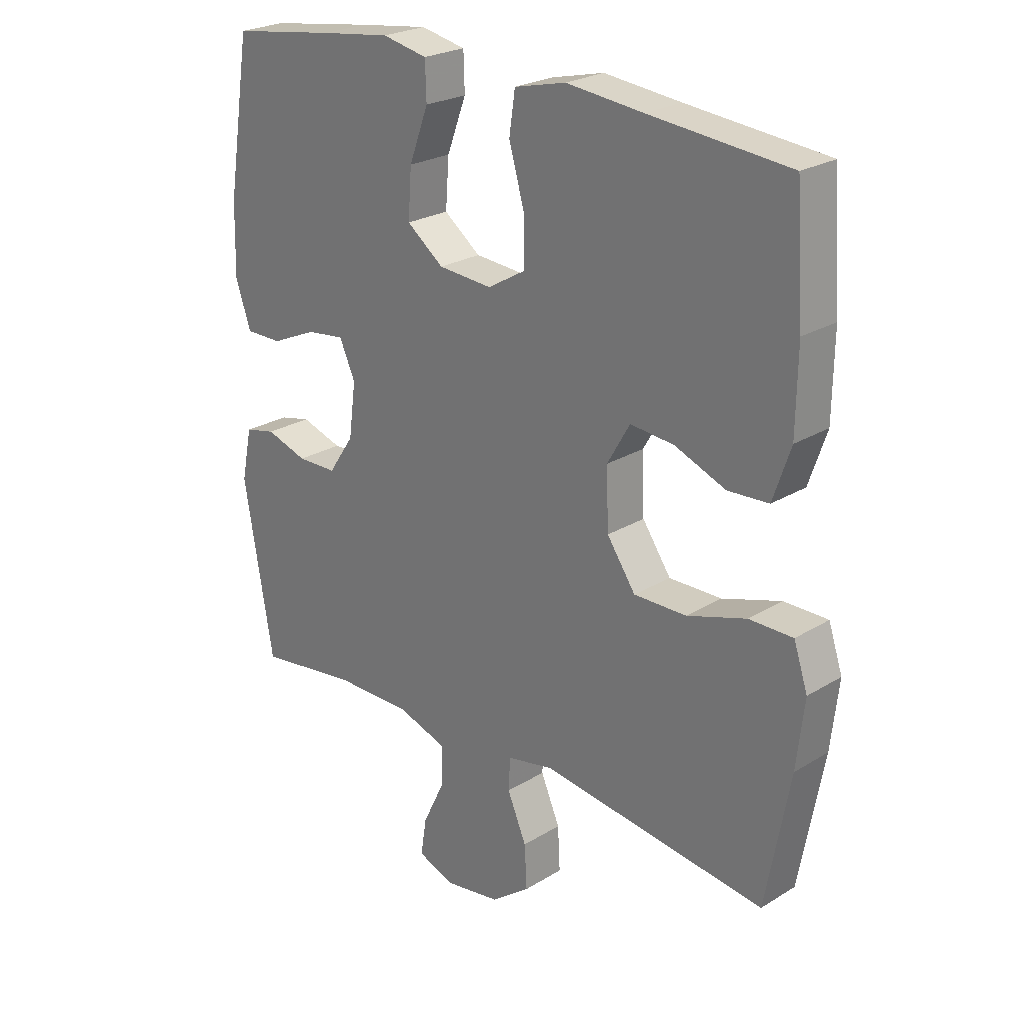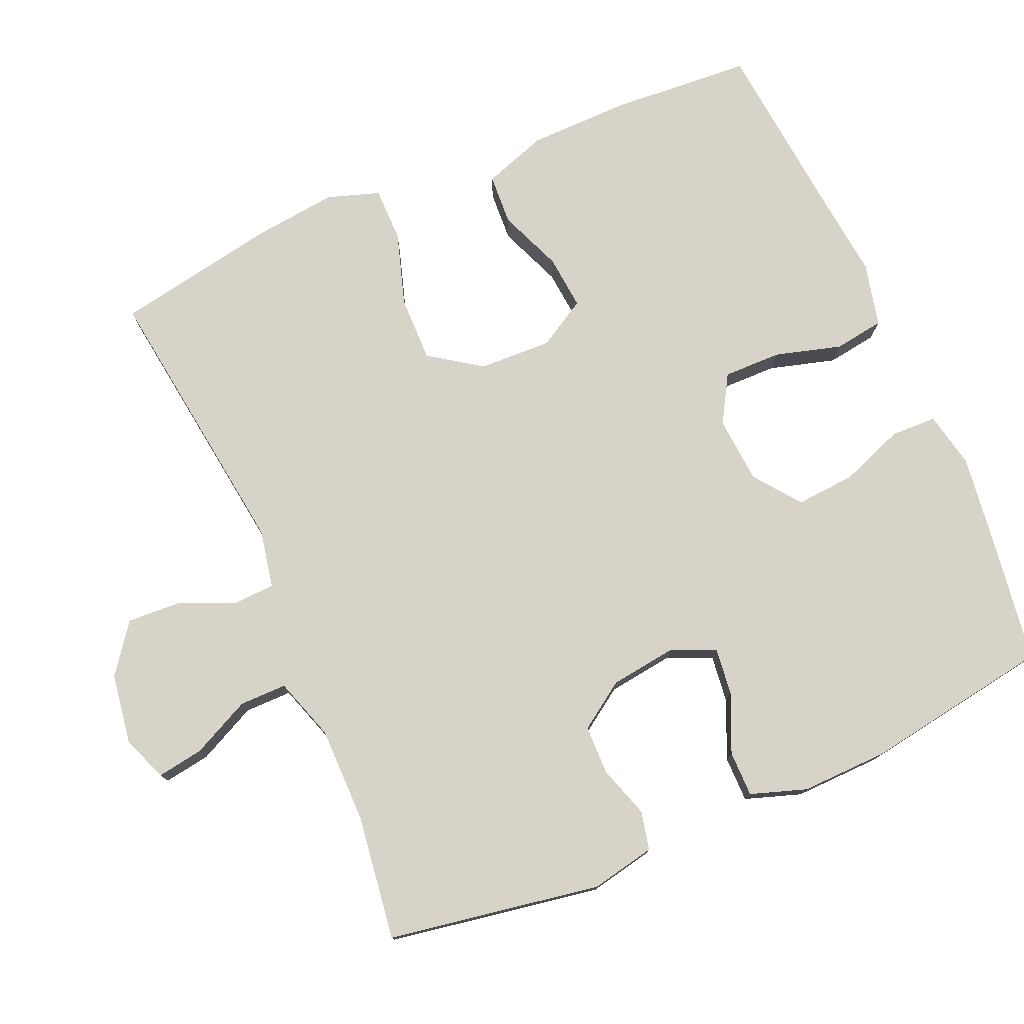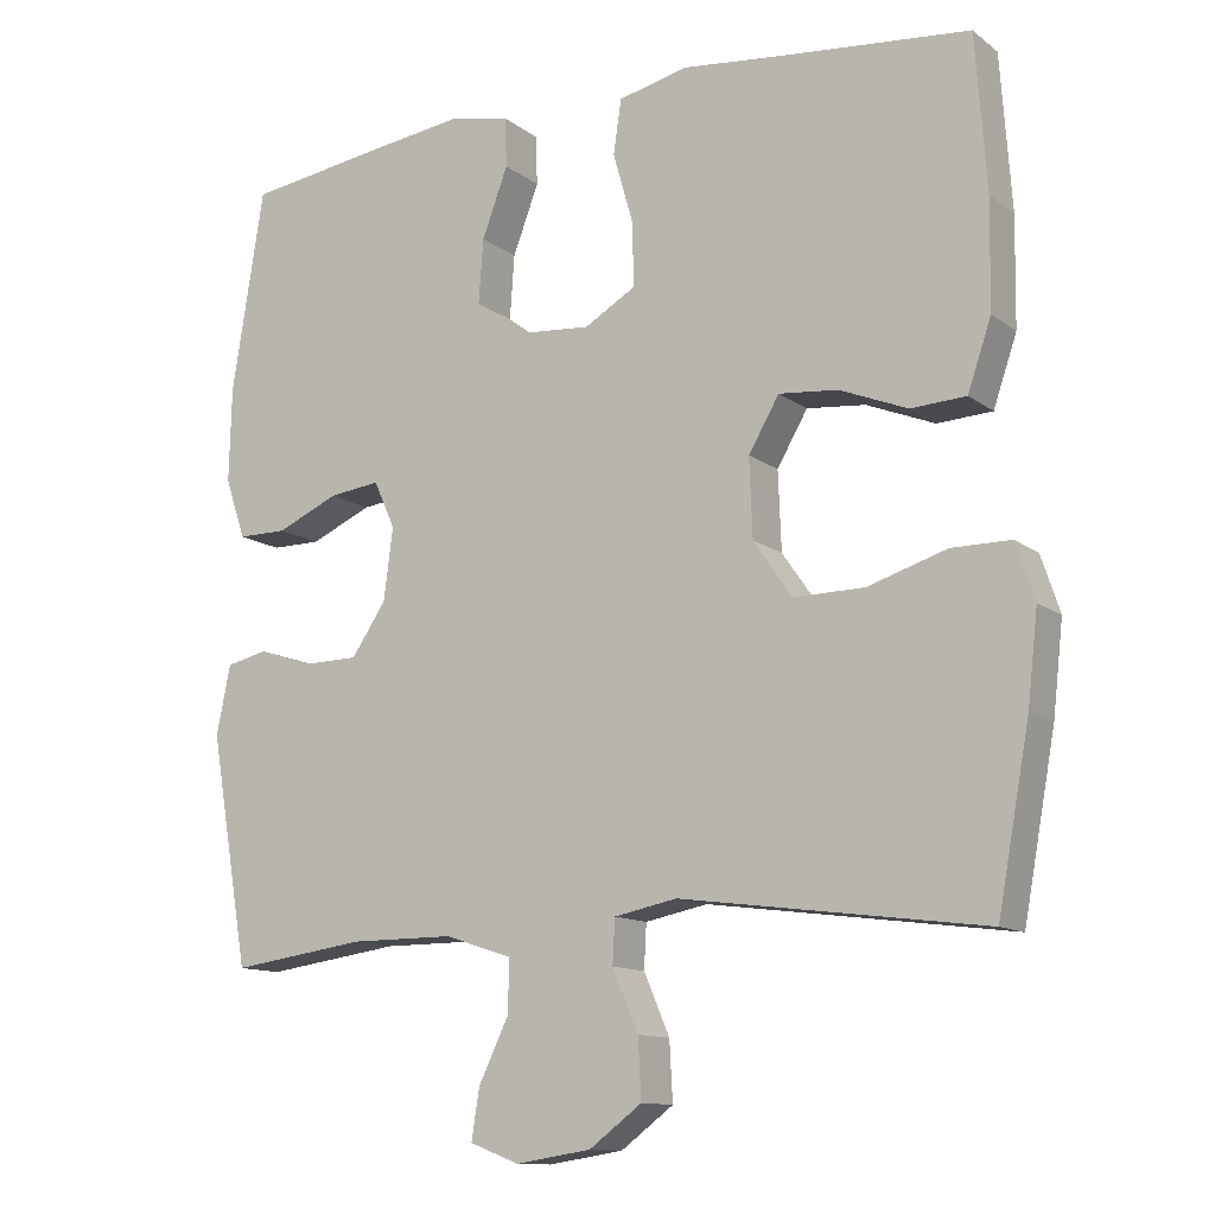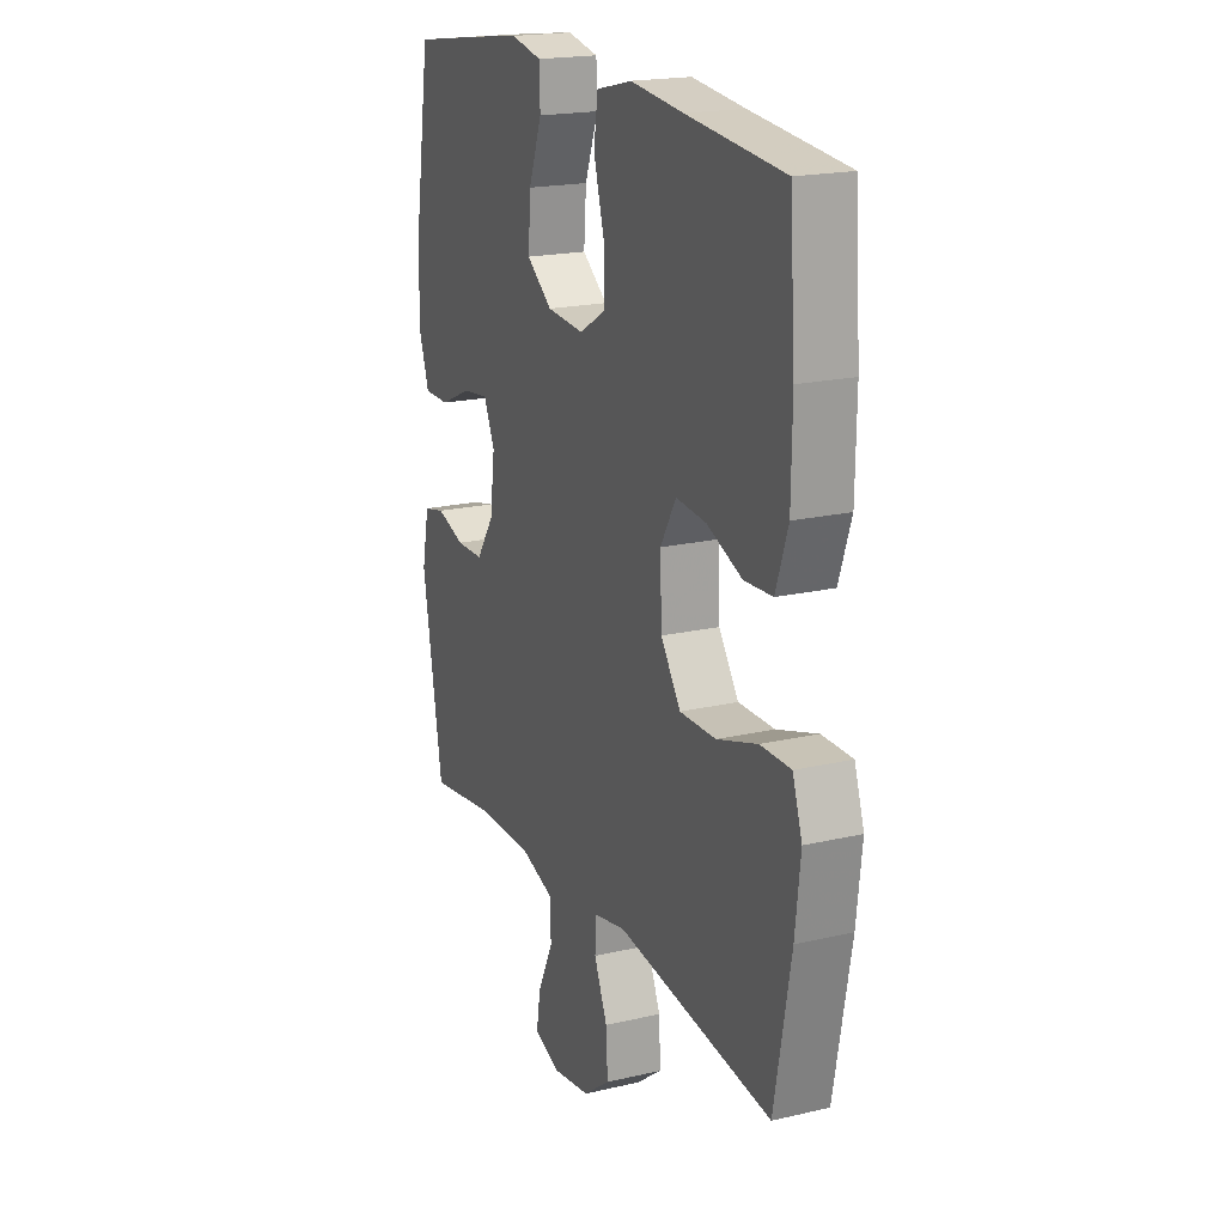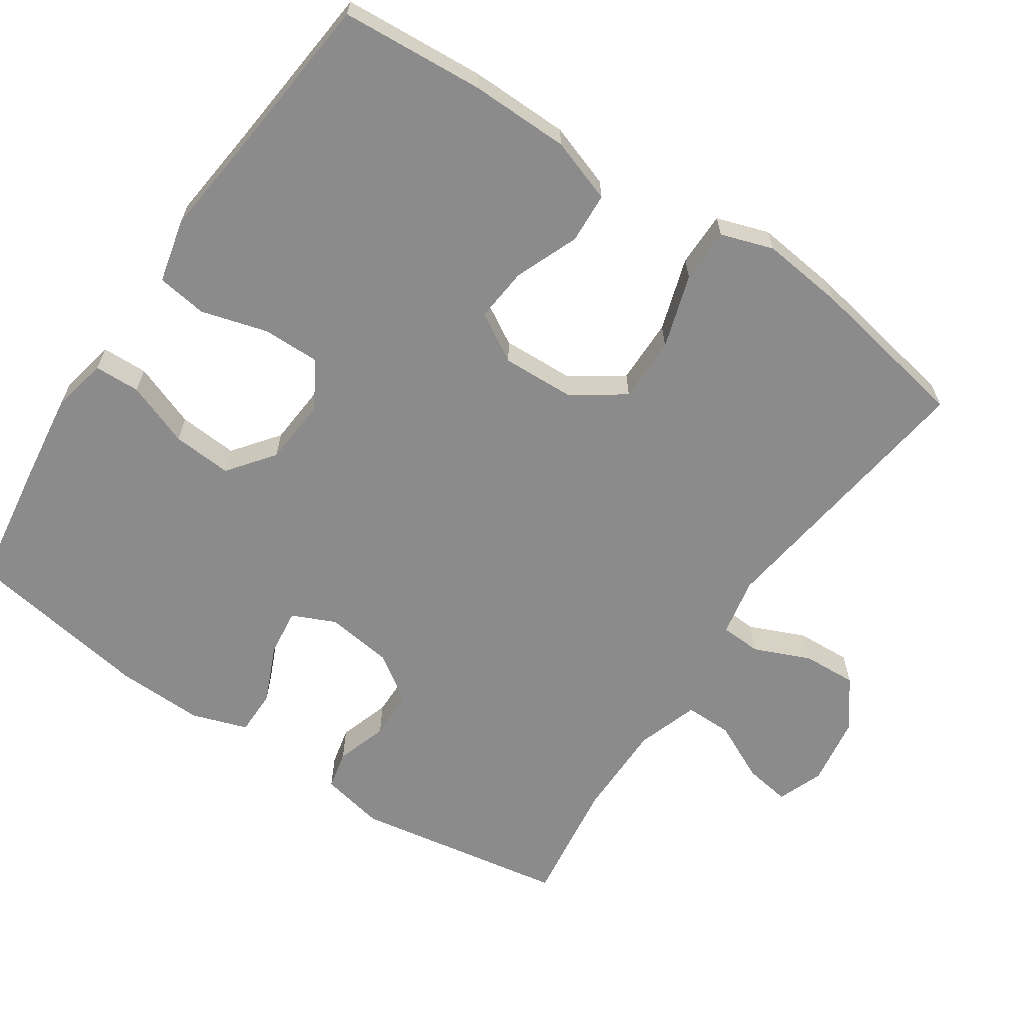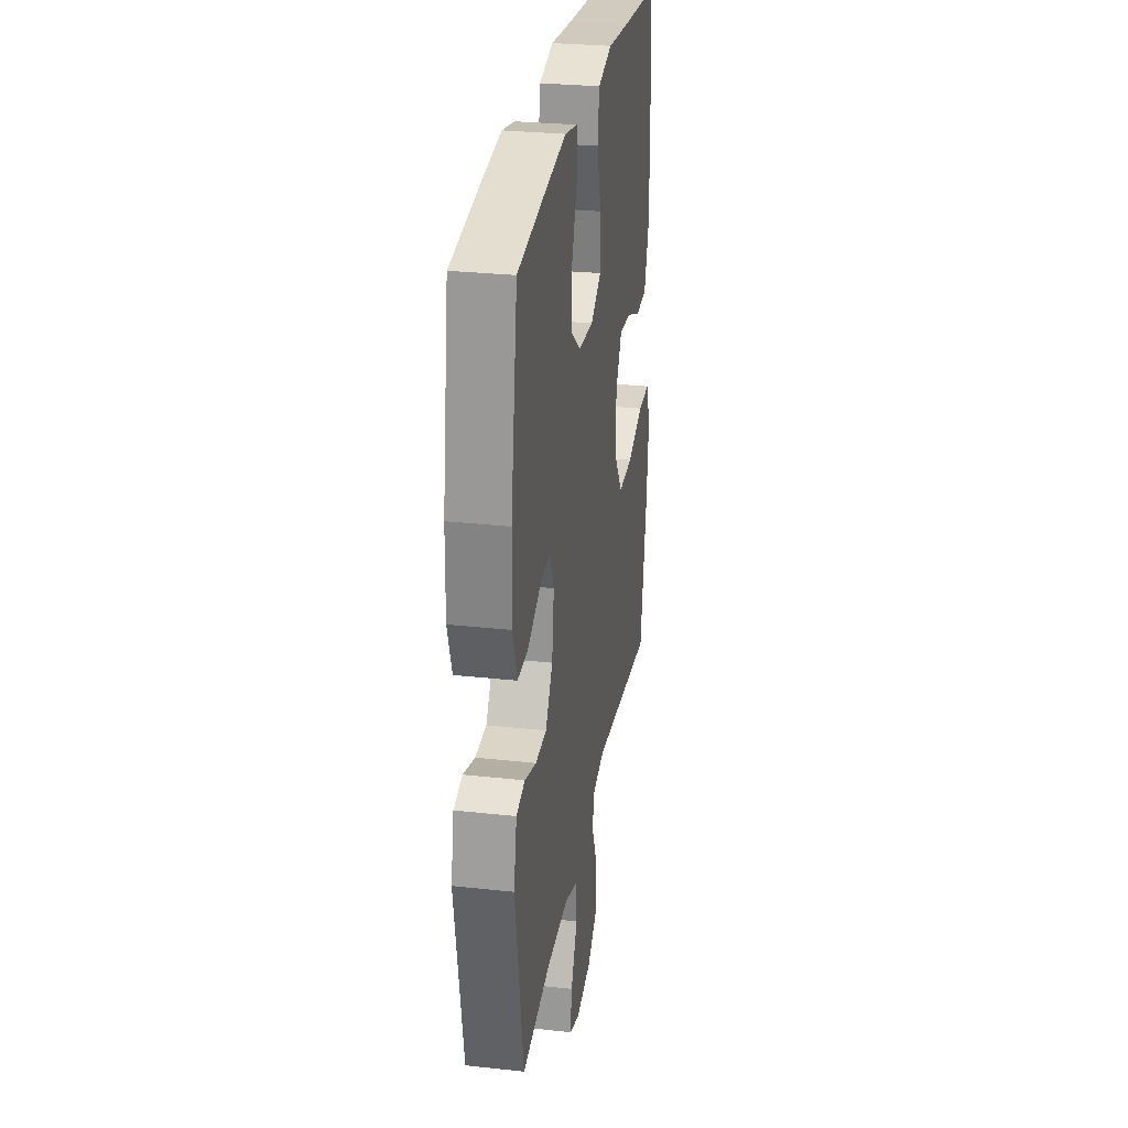
<metadata>
{"format":"obj","ext":"obj","renderer":"f3d","projection":"perspective","resolution":1024,"background":"white","views":[{"elev":24.4,"azim":44.9,"up":"+Z"},{"elev":76.9,"azim":-113.5,"up":"+Y"},{"elev":-12.1,"azim":31.2,"up":"+Z"},{"elev":19.4,"azim":66.4,"up":"+Z"},{"elev":-63.9,"azim":56.0,"up":"+Y"},{"elev":28.7,"azim":-80.7,"up":"+Z"}]}
</metadata>
<code>
v 0.5 0.07 -0.5
v 0.113 0.07 -0.449
v 0.033 0.07 -0.465
v 0.03 0.07 -0.521
v 0.063 0.07 -0.598
v 0.067 0.07 -0.673
v 0 0.07 -0.723
v -0.096 0.07 -0.738
v -0.159 0.07 -0.714
v -0.149 0.07 -0.65
v -0.11 0.07 -0.569
v -0.11 0.07 -0.504
v -0.195 0.07 -0.476
v -0.328 0.07 -0.476
v -0.5 0.07 -0.5
v -0.55 0.07 -0.207
v -0.532 0.07 -0.119
v -0.479 0.07 -0.107
v -0.408 0.07 -0.13
v -0.34 0.07 -0.129
v -0.296 0.07 -0.064
v -0.284 0.07 0.028
v -0.311 0.07 0.088
v -0.376 0.07 0.08
v -0.455 0.07 0.045
v -0.518 0.07 0.045
v -0.544 0.07 0.122
v -0.541 0.07 0.242
v -0.5 0.07 0.5
v -0.321 0.07 0.526
v -0.201 0.07 0.542
v -0.124 0.07 0.526
v -0.122 0.07 0.463
v -0.155 0.07 0.375
v -0.161 0.07 0.293
v -0.098 0.07 0.245
v -0.006 0.07 0.238
v 0.059 0.07 0.276
v 0.058 0.07 0.356
v 0.032 0.07 0.447
v 0.042 0.07 0.516
v 0.13 0.07 0.537
v 0.261 0.07 0.523
v 0.5 0.07 0.5
v 0.514 0.07 0.303
v 0.512 0.07 0.166
v 0.482 0.07 0.078
v 0.412 0.07 0.074
v 0.325 0.07 0.109
v 0.25 0.07 0.116
v 0.211 0.07 0.049
v 0.215 0.07 -0.051
v 0.264 0.07 -0.122
v 0.354 0.07 -0.121
v 0.455 0.07 -0.089
v 0.53 0.07 -0.089
v 0.554 0.07 -0.161
v 0.541 0.07 -0.276
v 0.5 0 -0.5
v 0.113 0 -0.449
v 0.033 0 -0.465
v 0.03 0 -0.521
v 0.063 0 -0.598
v 0.067 0 -0.673
v 0 0 -0.723
v -0.096 0 -0.738
v -0.159 0 -0.714
v -0.149 0 -0.65
v -0.11 0 -0.569
v -0.11 0 -0.504
v -0.195 0 -0.476
v -0.328 0 -0.476
v -0.5 0 -0.5
v -0.55 0 -0.207
v -0.532 0 -0.119
v -0.479 0 -0.107
v -0.408 0 -0.13
v -0.34 0 -0.129
v -0.296 0 -0.064
v -0.284 0 0.028
v -0.311 0 0.088
v -0.376 0 0.08
v -0.455 0 0.045
v -0.518 0 0.045
v -0.544 0 0.122
v -0.541 0 0.242
v -0.5 0 0.5
v -0.321 0 0.526
v -0.201 0 0.542
v -0.124 0 0.526
v -0.122 0 0.463
v -0.155 0 0.375
v -0.161 0 0.293
v -0.098 0 0.245
v -0.006 0 0.238
v 0.059 0 0.276
v 0.058 0 0.356
v 0.032 0 0.447
v 0.042 0 0.516
v 0.13 0 0.537
v 0.261 0 0.523
v 0.5 0 0.5
v 0.514 0 0.303
v 0.512 0 0.166
v 0.482 0 0.078
v 0.412 0 0.074
v 0.325 0 0.109
v 0.25 0 0.116
v 0.211 0 0.049
v 0.215 0 -0.051
v 0.264 0 -0.122
v 0.354 0 -0.121
v 0.455 0 -0.089
v 0.53 0 -0.089
v 0.554 0 -0.161
v 0.541 0 -0.276
f 58 1 2
f 57 58 2
f 56 57 2
f 55 56 2
f 54 55 2
f 53 54 2 3
f 52 53 3
f 51 52 3
f 47 48 49
f 46 47 49
f 45 46 49
f 44 45 49
f 43 44 49
f 43 49 50
f 42 43 50
f 41 42 50
f 40 41 50
f 39 40 50
f 38 39 50 51
f 32 33 34
f 31 32 34
f 30 31 34
f 29 30 34
f 28 29 34
f 27 28 34
f 26 27 34
f 25 26 34
f 24 25 34
f 23 24 34 35
f 22 23 35 36
f 17 18 19
f 16 17 19
f 15 16 19
f 14 15 19
f 13 14 19 20
f 12 13 20 21
f 9 10 11
f 8 9 11
f 7 8 11
f 6 7 11
f 5 6 11
f 4 5 11
f 3 4 11 12
f 12 21 22
f 3 12 22
f 51 3 22
f 38 51 22
f 37 38 22
f 22 36 37
f 60 59 116
f 60 116 115
f 60 115 114
f 60 114 113
f 60 113 112
f 61 60 112 111
f 61 111 110
f 61 110 109
f 107 106 105
f 107 105 104
f 107 104 103
f 107 103 102
f 107 102 101
f 108 107 101
f 108 101 100
f 108 100 99
f 108 99 98
f 108 98 97
f 109 108 97 96
f 92 91 90
f 92 90 89
f 92 89 88
f 92 88 87
f 92 87 86
f 92 86 85
f 92 85 84
f 92 84 83
f 92 83 82
f 93 92 82 81
f 94 93 81 80
f 77 76 75
f 77 75 74
f 77 74 73
f 77 73 72
f 78 77 72 71
f 79 78 71 70
f 69 68 67
f 69 67 66
f 69 66 65
f 69 65 64
f 69 64 63
f 69 63 62
f 70 69 62 61
f 80 79 70
f 80 70 61
f 80 61 109
f 80 109 96
f 80 96 95
f 95 94 80
f 1 59 60 2
f 2 60 61 3
f 3 61 62 4
f 4 62 63 5
f 5 63 64 6
f 6 64 65 7
f 7 65 66 8
f 8 66 67 9
f 9 67 68 10
f 10 68 69 11
f 11 69 70 12
f 12 70 71 13
f 13 71 72 14
f 14 72 73 15
f 15 73 74 16
f 16 74 75 17
f 17 75 76 18
f 18 76 77 19
f 19 77 78 20
f 20 78 79 21
f 21 79 80 22
f 22 80 81 23
f 23 81 82 24
f 24 82 83 25
f 25 83 84 26
f 26 84 85 27
f 27 85 86 28
f 28 86 87 29
f 29 87 88 30
f 30 88 89 31
f 31 89 90 32
f 32 90 91 33
f 33 91 92 34
f 34 92 93 35
f 35 93 94 36
f 36 94 95 37
f 37 95 96 38
f 38 96 97 39
f 39 97 98 40
f 40 98 99 41
f 41 99 100 42
f 42 100 101 43
f 43 101 102 44
f 44 102 103 45
f 45 103 104 46
f 46 104 105 47
f 47 105 106 48
f 48 106 107 49
f 49 107 108 50
f 50 108 109 51
f 51 109 110 52
f 52 110 111 53
f 53 111 112 54
f 54 112 113 55
f 55 113 114 56
f 56 114 115 57
f 57 115 116 58
f 58 116 59 1

</code>
